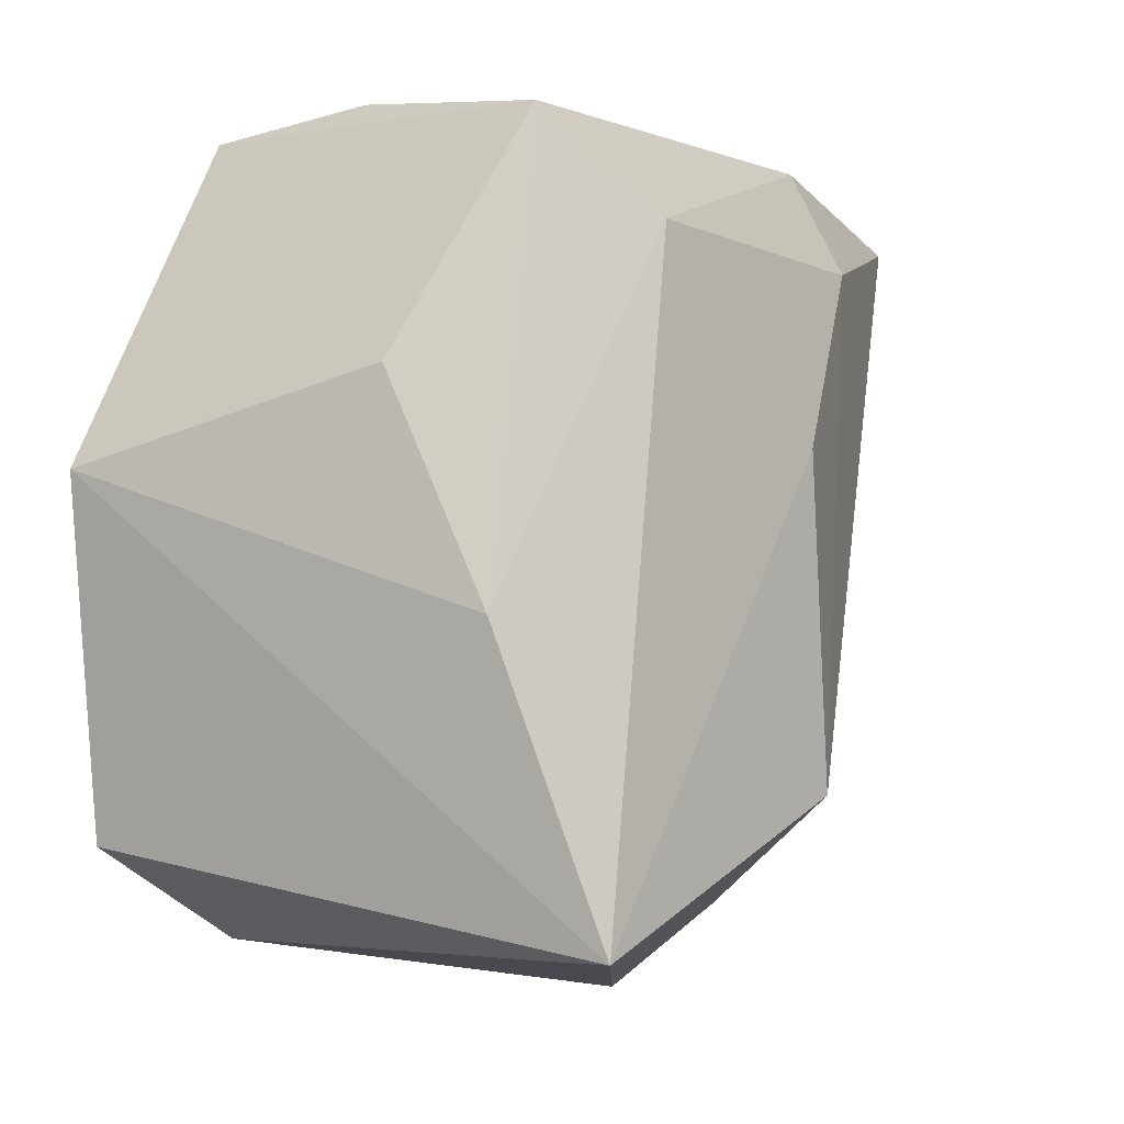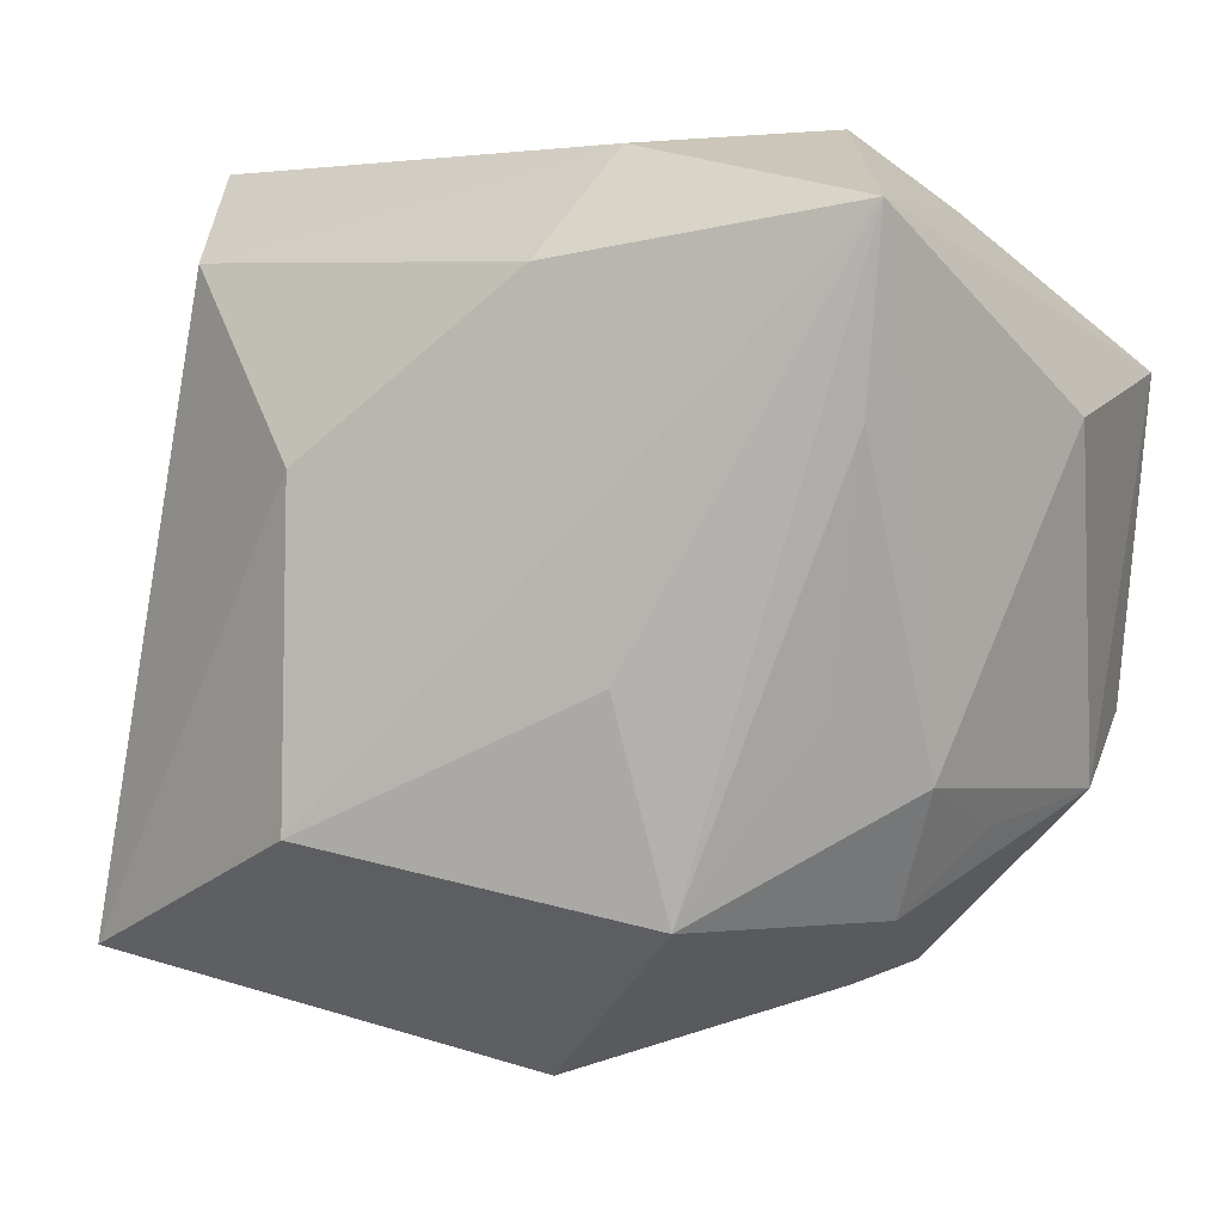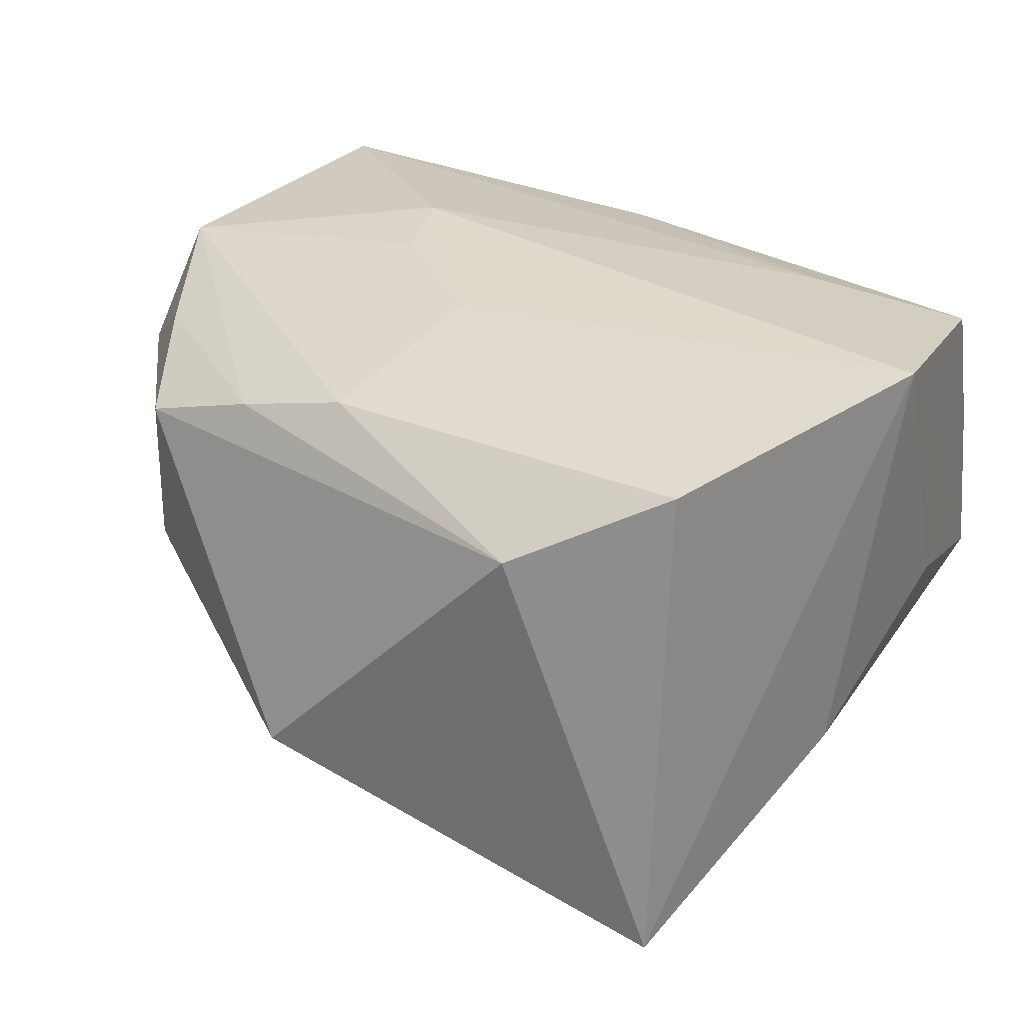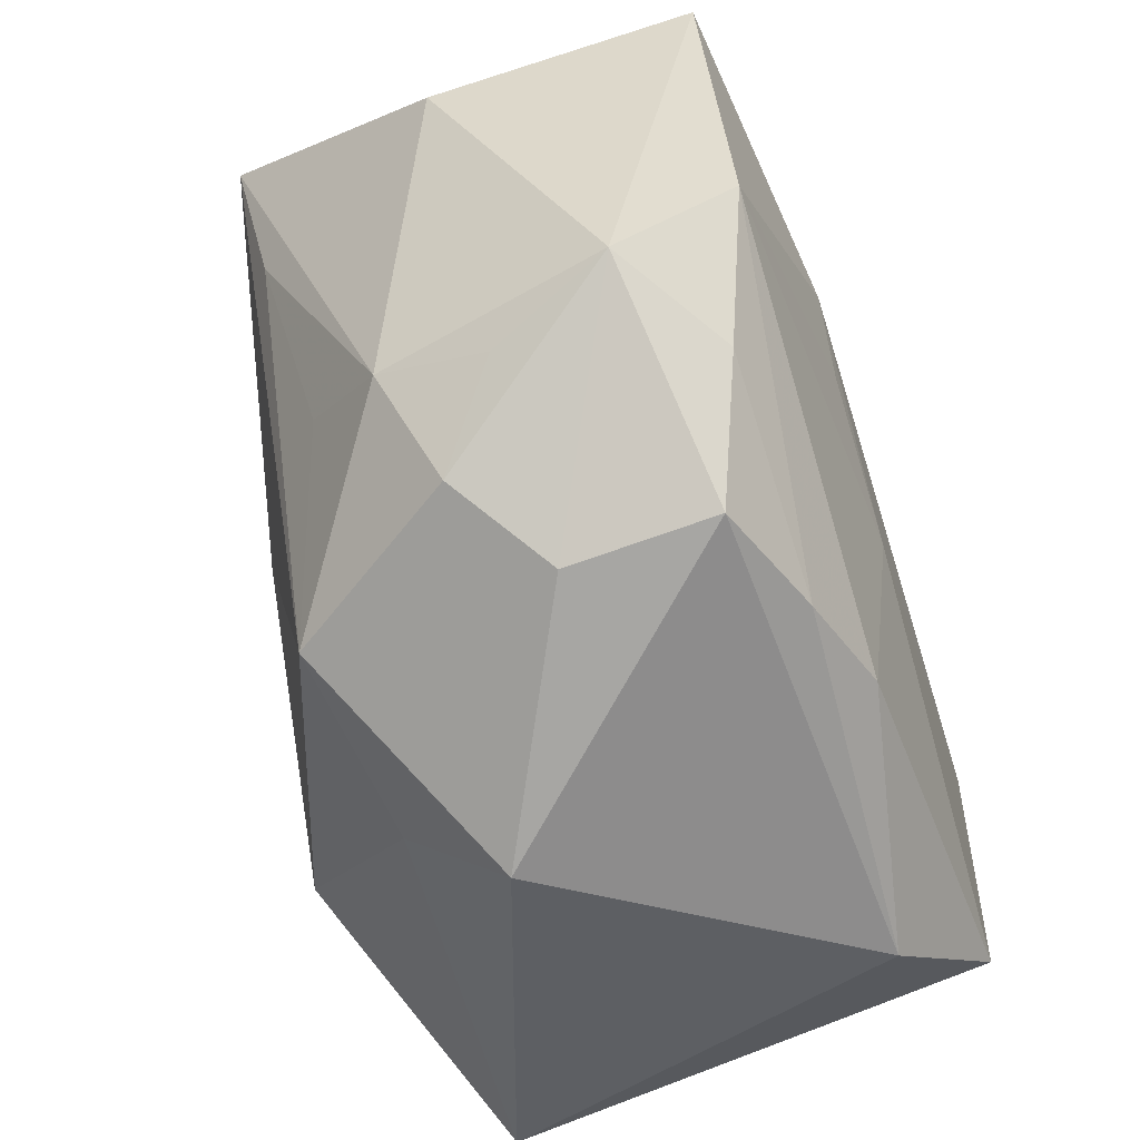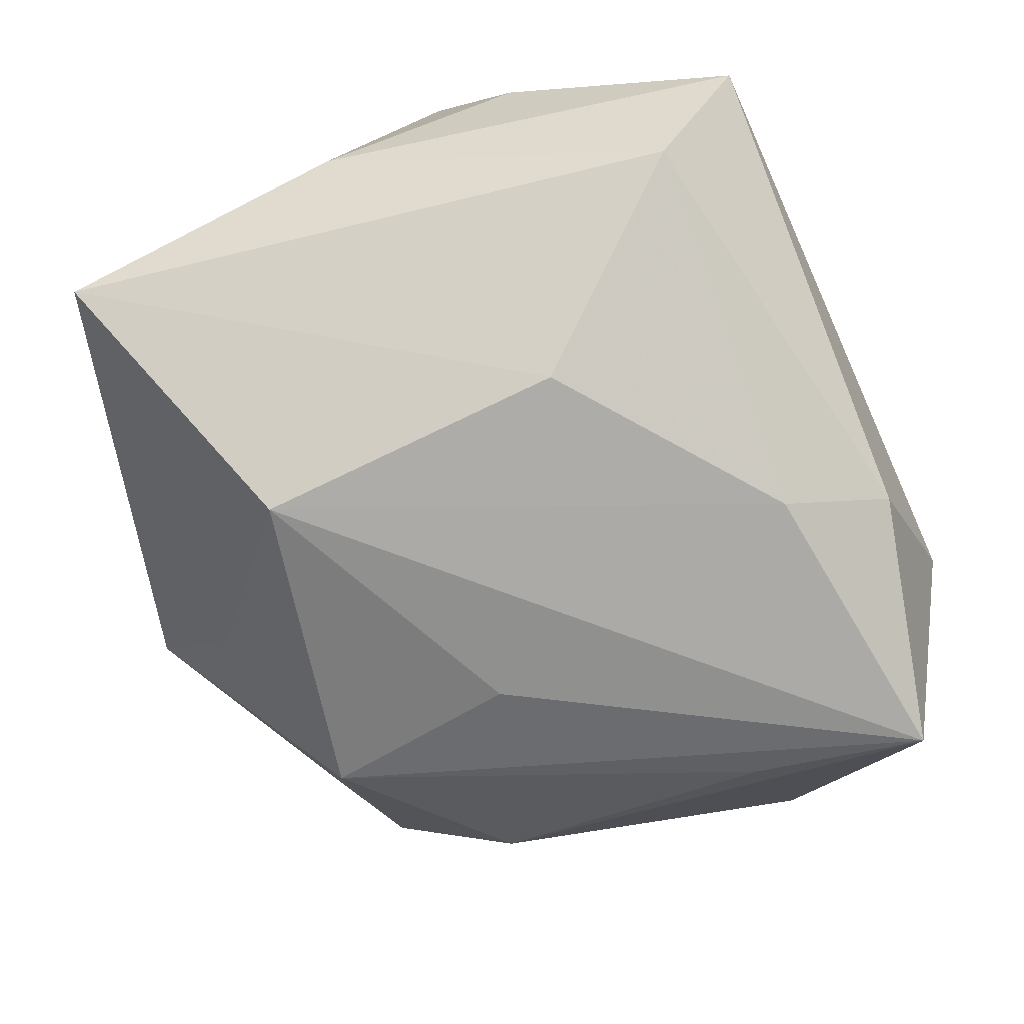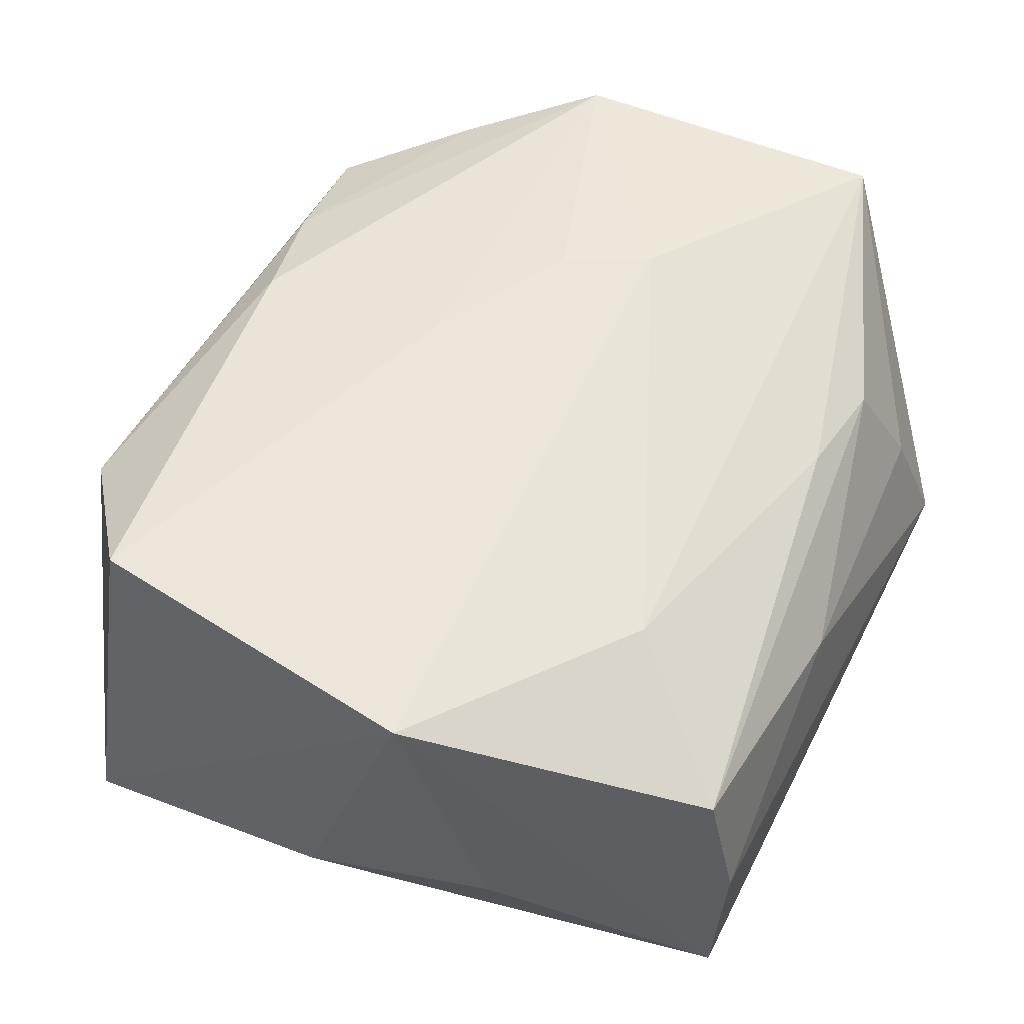
<metadata>
{"format":"obj","ext":"obj","renderer":"f3d","projection":"perspective","resolution":1024,"background":"white","views":[{"elev":3.3,"azim":108.1,"up":"+Y"},{"elev":-1.4,"azim":-153.7,"up":"+Y"},{"elev":33.4,"azim":40.5,"up":"+Z"},{"elev":-56.8,"azim":-73.4,"up":"+Y"},{"elev":-78.5,"azim":114.2,"up":"+Z"},{"elev":57.4,"azim":116.8,"up":"+Z"}]}
</metadata>
<code>
v -0.01324 -0.0212 -0.0159
v 0.003917 0.02664 0.009142
v 0.01749 -0.02596 0.01486
v -0.01019 0.0256 -0.01605
v -0.009249 -0.02373 0.01583
v -0.02717 -0.01529 0.0008137
v -0.0195 0.02777 -0.00357
v -0.006282 0.01819 -0.02071
v -0.01109 -0.006818 -0.01986
v -0.02485 0.023 0.001845
v -0.01478 0.02183 0.01349
v -0.0302 -0.008292 0.01756
v -0.00131 -0.0219 0.01821
v -0.03409 0.009433 -0.002055
v -0.02774 0.02069 -0.01895
v 0.0204 0.02045 -0.0156
v 0.02926 0.005244 0.02011
v -0.0002627 -0.03146 -0.0059
v -0.0241 -0.01689 0.01515
v 0.0263 -0.01874 0.02011
v -0.01512 0.003433 0.01979
v 0.02169 0.0256 0.01341
v -0.0003417 -0.02517 -0.01312
v -0.02566 0.00827 -0.01656
v -0.01731 0.0251 0.005675
v -0.02252 -0.02099 -0.00343
v 0.02175 0.02777 0.003413
v -0.001959 -0.007939 0.02011
v 0.01343 0.01628 0.01794
v 0.009479 0.006441 -0.02223
v -0.01736 -0.02562 0.002227
v 0.02877 -0.02358 -0.01466
v -0.03305 0.01395 0.01628
v -0.03085 -0.01319 0.009375
v 0.02854 0.01179 -0.000364
v 0.02968 -0.003068 -0.007378
v -0.02633 -0.01273 -0.007093
v -0.02215 -0.008491 -0.01286
v 0.009124 -0.01588 -0.02324
v -0.007119 0.02103 0.01511
v -0.01213 -0.00244 0.01978
v -0.01791 -0.02492 0.01262
v 0.02304 0.02754 -0.008152
f 17 20 32
f 21 33 12
f 30 32 39
f 17 32 36
f 18 32 3
f 3 32 20
f 3 42 18
f 28 20 17
f 17 21 28
f 33 40 11
f 17 43 22
f 22 11 40
f 13 28 12
f 20 28 13
f 13 3 20
f 10 33 7
f 23 32 18
f 39 32 23
f 32 30 16
f 43 36 16
f 16 36 32
f 15 14 33
f 15 10 7
f 33 10 15
f 35 43 17
f 17 36 35
f 35 36 43
f 41 21 12
f 12 28 41
f 41 28 21
f 7 33 25
f 33 11 25
f 17 22 29
f 29 22 40
f 29 21 17
f 29 40 33
f 33 21 29
f 27 43 7
f 27 22 43
f 5 13 12
f 42 3 5
f 3 13 5
f 18 42 31
f 31 26 18
f 1 23 18
f 18 26 1
f 39 23 1
f 8 16 30
f 8 30 39
f 39 15 8
f 7 43 4
f 4 15 7
f 4 8 15
f 43 16 4
f 16 8 4
f 2 27 7
f 22 27 2
f 7 25 2
f 11 22 2
f 2 25 11
f 19 5 12
f 42 5 19
f 38 1 37
f 37 1 26
f 26 6 37
f 14 15 37
f 9 15 39
f 39 1 9
f 9 1 15
f 24 1 38
f 15 1 24
f 38 37 24
f 24 37 15
f 12 33 34
f 33 14 34
f 34 19 12
f 14 37 34
f 34 37 6
f 42 19 34
f 34 6 26
f 34 31 42
f 26 31 34

</code>
